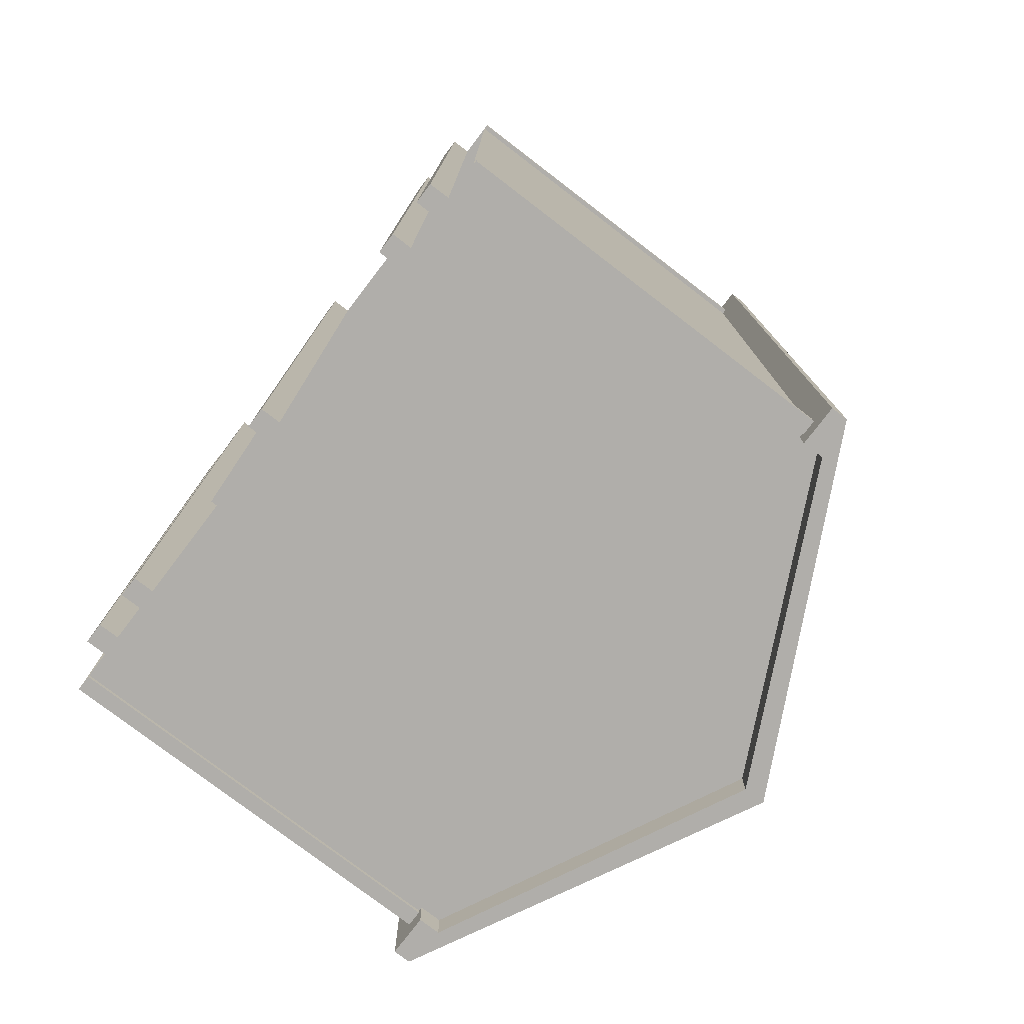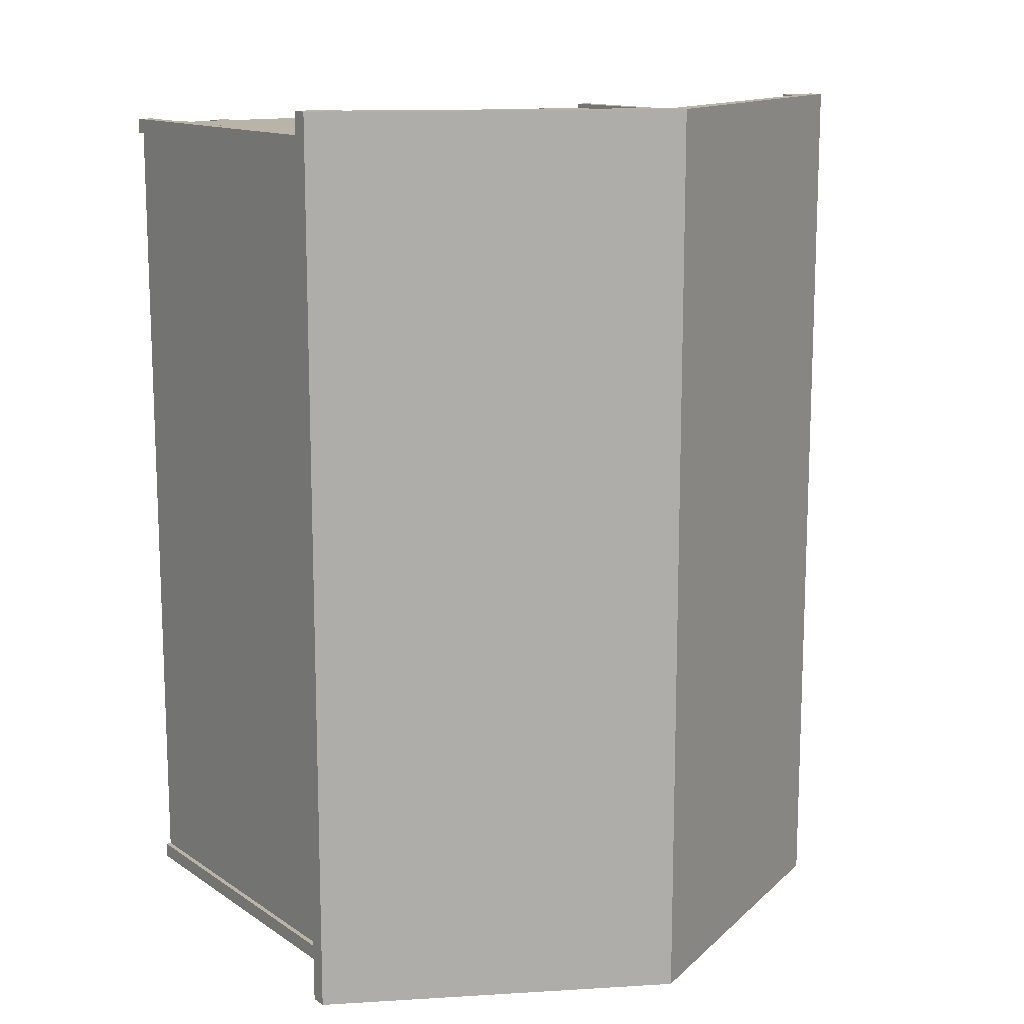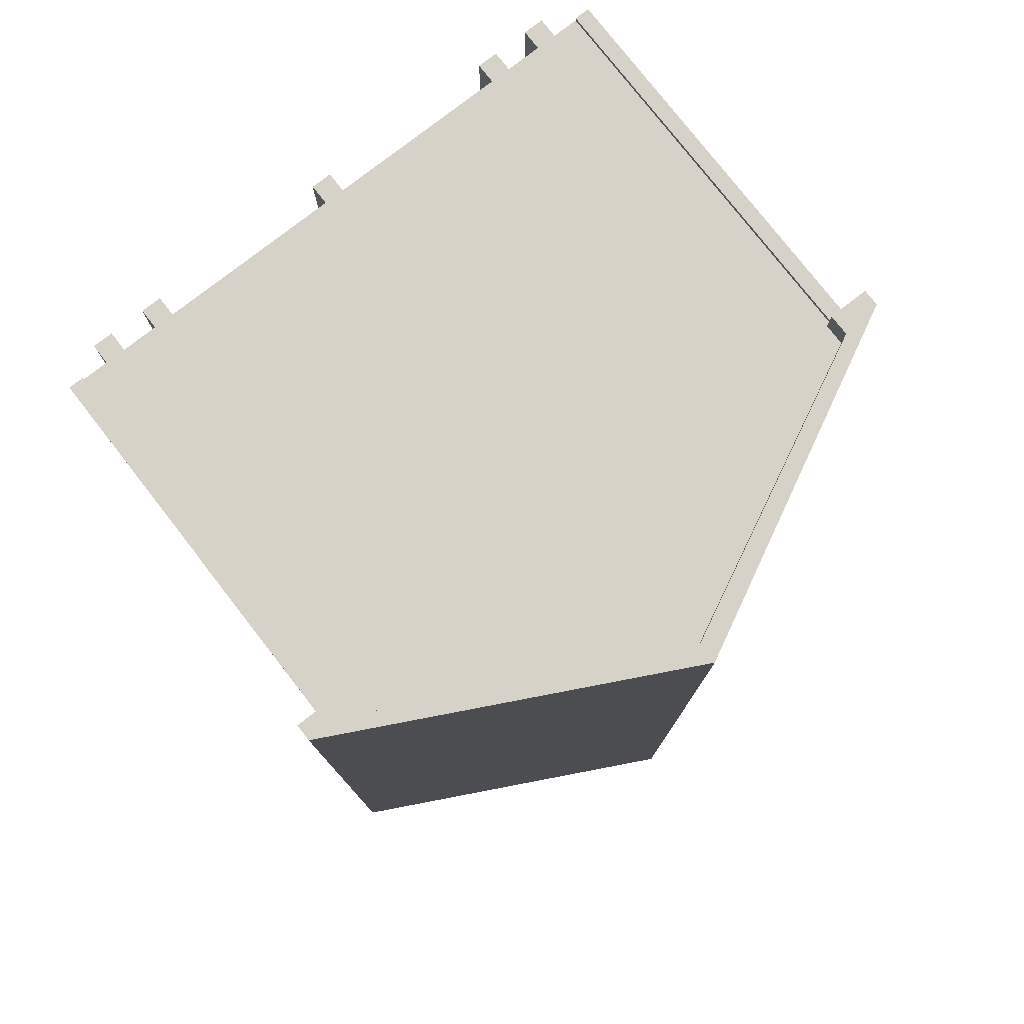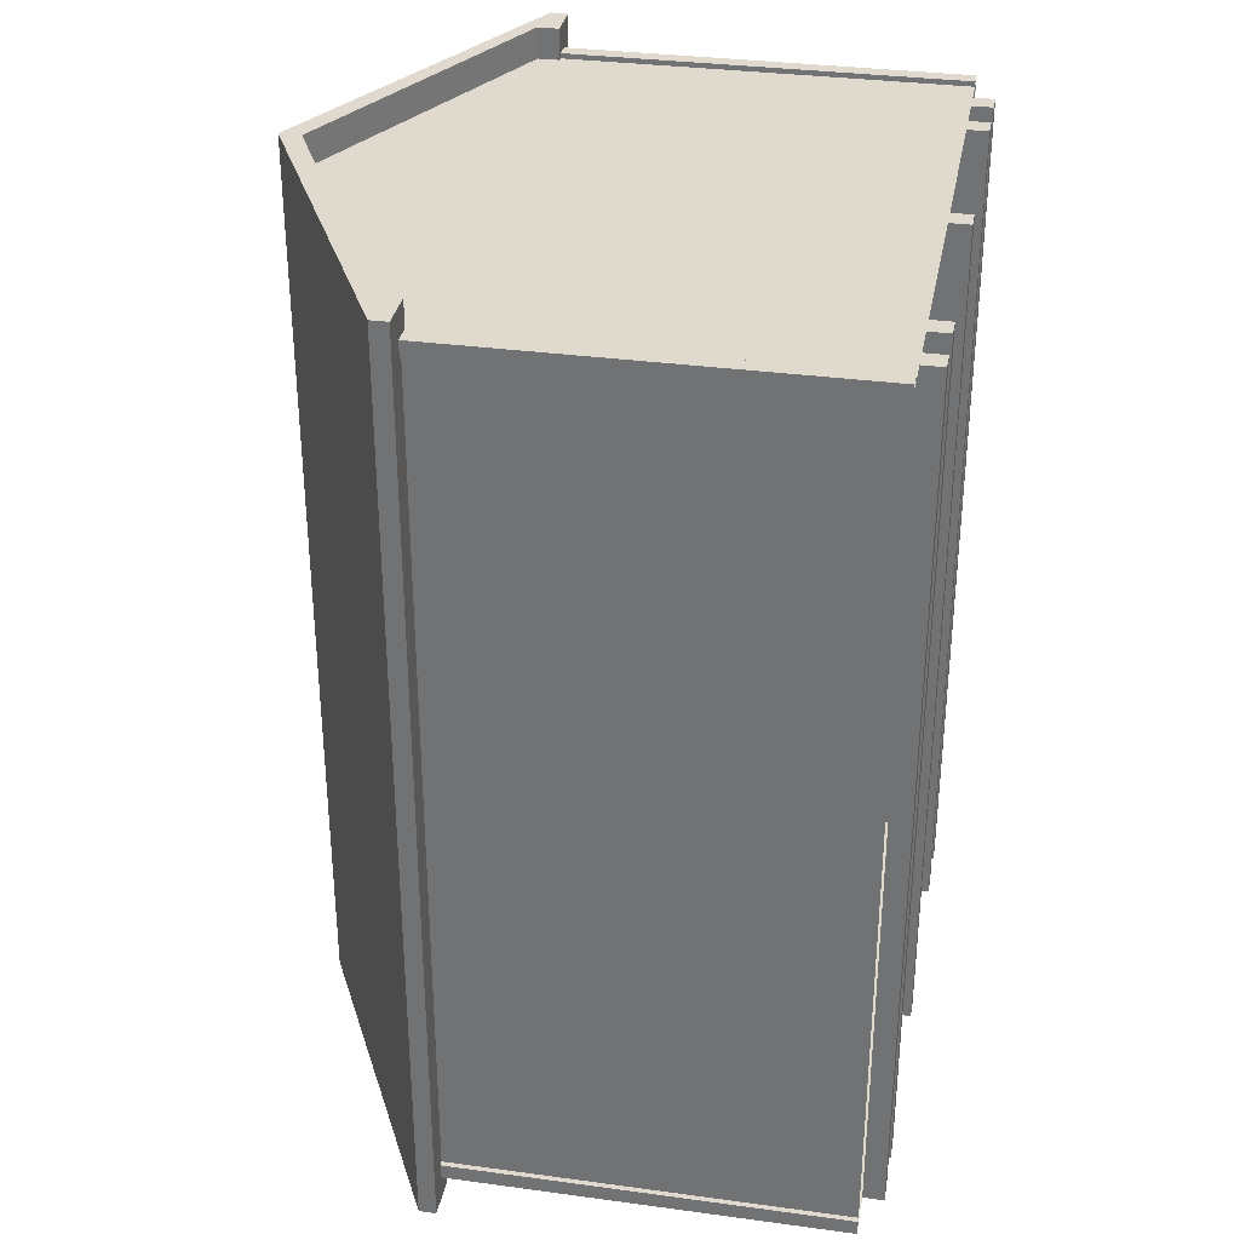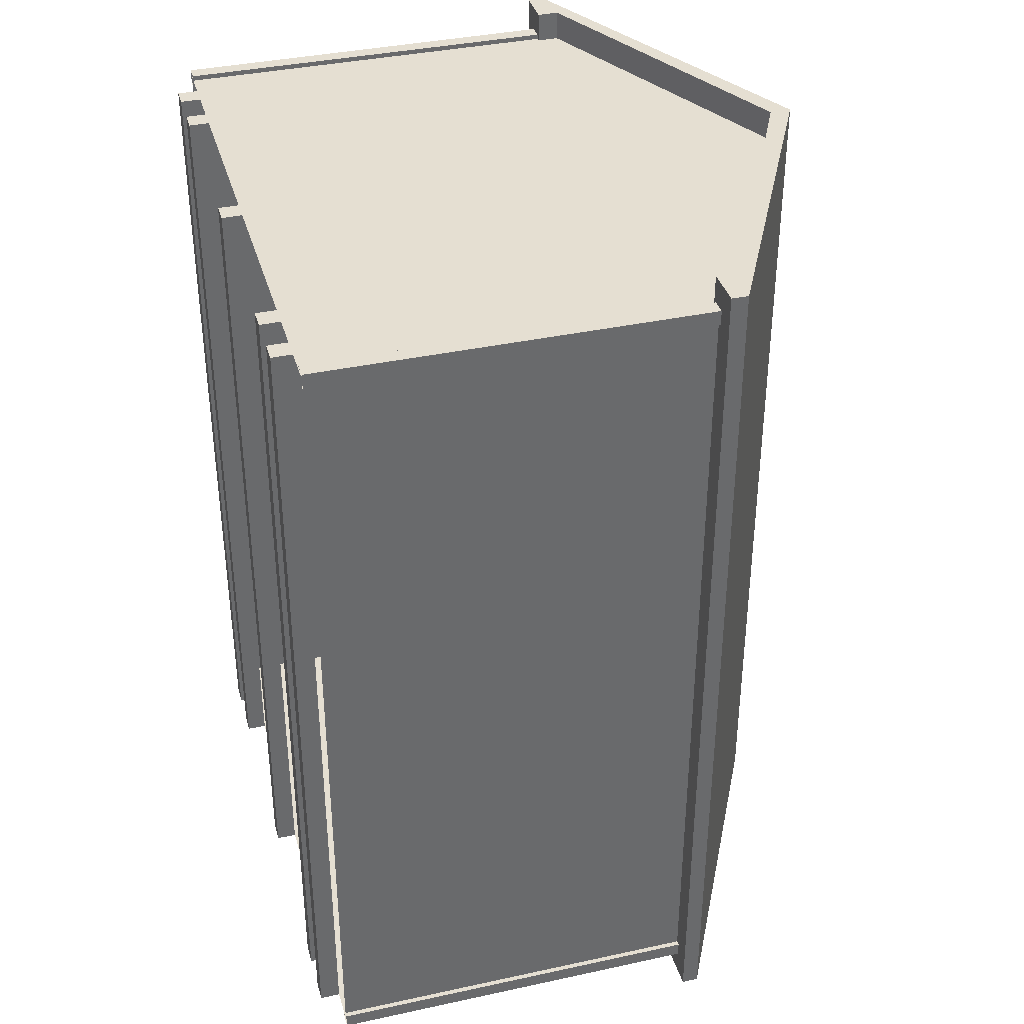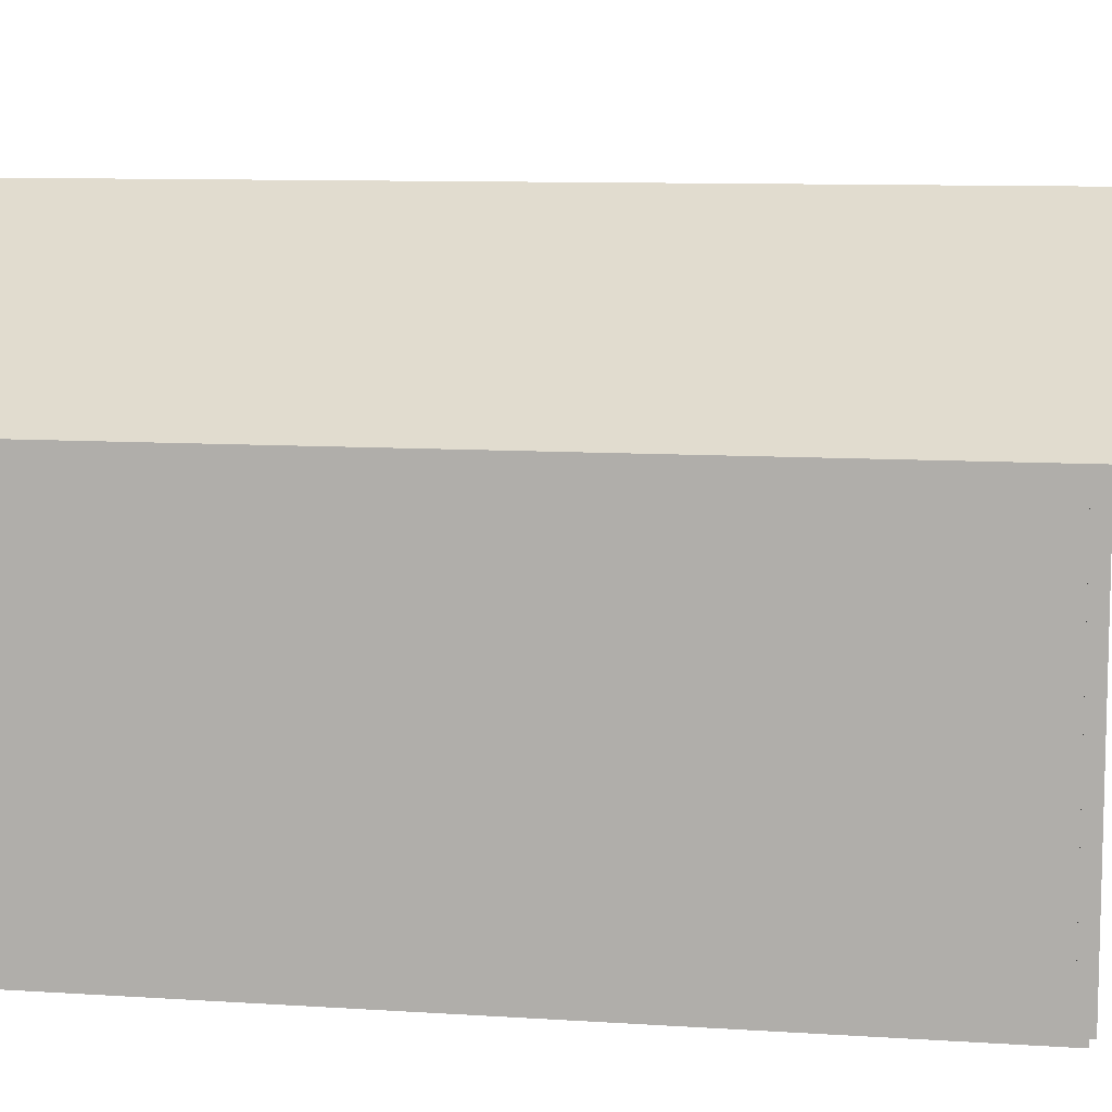
<metadata>
{"format":"obj","ext":"obj","renderer":"f3d","projection":"perspective","resolution":1024,"background":"white","views":[{"elev":-77.9,"azim":52.6,"up":"+Z"},{"elev":13.3,"azim":145.2,"up":"+Z"},{"elev":78.2,"azim":142.1,"up":"+Z"},{"elev":32.9,"azim":-79.4,"up":"+Z"},{"elev":37.3,"azim":74.4,"up":"+Z"},{"elev":9.5,"azim":-80.2,"up":"+Y"}]}
</metadata>
<code>
o Classic A-Frame_10x14.obj
g default
v -1.512 0.1016 -2.134
v 1.514 0.1016 -2.134
v 1.514 2.122 -2.134
v -1.512 2.122 -2.134
v -1.512 0.1016 2.134
v -1.512 2.122 2.134
v 1.514 2.122 2.134
v 1.514 0.1016 2.134
v -1.537 0.1016 -2.083
v -1.461 0.1016 -2.159
v -1.537 0.1016 -2.159
v -1.537 2.122 -2.083
v -1.537 2.122 -2.159
v -1.461 2.122 -2.159
v 1.539 0.1016 -2.083
v 1.463 0.1016 -2.159
v 1.539 0.1016 -2.159
v 1.539 2.122 -2.083
v 1.539 2.122 -2.159
v 1.463 2.122 -2.159
v -1.537 0.1016 2.083
v -1.461 0.1016 2.159
v -1.537 0.1016 2.159
v -1.537 2.122 2.083
v -1.537 2.122 2.159
v -1.461 2.122 2.159
v 1.539 0.1016 2.083
v 1.463 0.1016 2.159
v 1.539 0.1016 2.159
v 1.539 2.122 2.083
v 1.539 2.122 2.159
v 1.463 2.122 2.159
v -1.512 0.1016 -2.083
v -1.512 2.122 -2.083
v -1.512 2.122 2.083
v -1.512 0.1016 2.083
v -1.461 2.122 -2.134
v -1.461 0.1016 -2.134
v 1.463 0.1016 -2.134
v 1.463 2.122 -2.134
v 1.514 2.122 -2.083
v 1.514 0.1016 -2.083
v 1.514 0.1016 2.083
v 1.514 2.122 2.083
v -1.461 2.122 2.134
v -1.461 0.1016 2.134
v 1.463 0.1016 2.134
v 1.463 2.122 2.134
v 1.643 2.034 -2.286
v 1.643 2.118 -2.286
v 0 2.956 -2.286
v -1.643 2.118 -2.286
v -1.643 2.034 -2.286
v -1.441 2.034 -2.286
v -1.441 2.14 -2.286
v 0 2.85 -2.286
v 1.441 2.14 -2.286
v 1.441 2.034 -2.286
v 1.643 2.034 2.286
v 1.441 2.034 2.286
v 1.441 2.14 2.286
v 0 2.85 2.286
v -1.441 2.14 2.286
v -1.441 2.034 2.286
v -1.643 2.034 2.286
v -1.643 2.118 2.286
v 0 2.956 2.286
v 1.643 2.118 2.286
v -1.332 0.1016 2.134
v -1.332 0.1016 -2.134
v -1.23 0.1016 -2.134
v -1.23 0.1016 2.134
v -1.332 0 2.134
v -1.23 0 2.134
v -1.23 0 -2.134
v -1.332 0 -2.134
v -1.052 0.1016 2.134
v -1.052 0.1016 -2.134
v -0.9502 0.1016 -2.134
v -0.9502 0.1016 2.134
v -1.052 0 2.134
v -0.9502 0 2.134
v -0.9502 0 -2.134
v -1.052 0 -2.134
v 1.332 0.1016 2.134
v 1.332 0.1016 -2.134
v 1.23 0.1016 -2.134
v 1.23 0.1016 2.134
v 1.332 0 2.134
v 1.23 0 2.134
v 1.23 0 -2.134
v 1.332 0 -2.134
v 1.052 0.1016 2.134
v 1.052 0.1016 -2.134
v 0.9502 0.1016 -2.134
v 0.9502 0.1016 2.134
v 1.052 0 2.134
v 0.9502 0 2.134
v 0.9502 0 -2.134
v 1.052 0 -2.134
v -0.0508 0.1016 2.134
v -0.0508 0.1016 -2.134
v 0.0508 0.1016 -2.134
v 0.0508 0.1016 2.134
v -0.0508 0 2.134
v 0.0508 0 2.134
v 0.0508 0 -2.134
v -0.0508 0 -2.134
v -1.512 0.1016 2.134
v -1.512 2.122 2.134
v 1.514 2.122 2.134
v 1.514 0.1016 2.134
v 0 0.1016 2.134
v 0 2.872 2.134
v -1.512 0.1016 -2.134
v 1.514 0.1016 -2.134
v 1.514 2.122 -2.134
v -1.512 2.122 -2.134
v 0 2.872 -2.134
v 0 0.1016 -2.134
v 1.643 2.034 -2.286
v 1.643 2.118 -2.286
v 0 2.956 -2.286
v -1.643 2.118 -2.286
v -1.643 2.034 -2.286
v -1.441 2.034 -2.286
v -1.441 2.14 -2.286
v 0 2.85 -2.286
v 1.441 2.14 -2.286
v 1.441 2.034 -2.286
v 1.643 2.034 2.286
v 1.441 2.034 2.286
v 1.441 2.14 2.286
v 0 2.85 2.286
v -1.441 2.14 2.286
v -1.441 2.034 2.286
v -1.643 2.034 2.286
v -1.643 2.118 2.286
v 0 2.956 2.286
v 1.643 2.118 2.286
v -1.332 0.1016 2.134
v -1.23 0.1016 2.134
v -1.332 0 2.134
v -1.23 0 2.134
v -1.052 0.1016 2.134
v -0.9502 0.1016 2.134
v -1.052 0 2.134
v -0.9502 0 2.134
v 1.332 0.1016 2.134
v 1.23 0.1016 2.134
v 1.332 0 2.134
v 1.23 0 2.134
v 1.052 0.1016 2.134
v 0.9502 0.1016 2.134
v 1.052 0 2.134
v 0.9502 0 2.134
v -0.0508 0.1016 2.134
v 0.0508 0.1016 2.134
v -0.0508 0 2.134
v 0.0508 0 2.134
v -1.332 0.1016 -2.134
v -1.23 0.1016 -2.134
v -1.23 0 -2.134
v -1.332 0 -2.134
v -1.052 0.1016 -2.134
v -0.9502 0.1016 -2.134
v -0.9502 0 -2.134
v -1.052 0 -2.134
v 1.332 0.1016 -2.134
v 1.23 0.1016 -2.134
v 1.23 0 -2.134
v 1.332 0 -2.134
v 1.052 0.1016 -2.134
v 0.9502 0.1016 -2.134
v 0.9502 0 -2.134
v 1.052 0 -2.134
v -0.0508 0.1016 -2.134
v 0.0508 0.1016 -2.134
v 0.0508 0 -2.134
v -0.0508 0 -2.134
g Shed
f 2 7 8
f 3 7 2
f 6 4 5
f 4 1 5
f 110 109 113
f 114 110 113
f 112 111 113
f 111 114 113
f 119 117 120
f 117 116 120
f 118 119 120
f 115 118 120
g Sides
f 122 121 130
f 129 122 130
f 129 123 122
f 128 123 129
f 123 127 124
f 123 128 127
f 125 124 126
f 124 127 126
f 135 138 136
f 138 137 136
f 134 139 135
f 135 139 138
f 139 134 133
f 139 133 140
f 131 140 132
f 140 133 132
g Floor
f 142 141 143
f 142 143 144
f 146 145 147
f 146 147 148
f 151 149 152
f 149 150 152
f 155 153 156
f 153 154 156
f 158 157 159
f 158 159 160
f 161 162 163
f 164 161 163
f 165 166 167
f 168 165 167
f 170 172 171
f 170 169 172
f 174 176 175
f 174 173 176
f 177 178 179
f 177 179 180
f 92 86 89
f 86 85 89
f 85 87 88
f 86 87 85
f 88 91 90
f 88 87 91
f 91 92 89
f 91 89 90
f 100 94 97
f 94 93 97
f 93 95 96
f 94 95 93
f 96 99 98
f 96 95 99
f 99 100 97
f 99 97 98
f 103 104 106
f 107 103 106
f 102 101 104
f 103 102 104
f 101 102 108
f 101 108 105
f 108 106 105
f 108 107 106
f 79 80 82
f 83 79 82
f 78 77 80
f 79 78 80
f 77 78 84
f 77 84 81
f 81 84 82
f 84 83 82
f 71 72 74
f 75 71 74
f 70 69 72
f 71 70 72
f 69 70 76
f 69 76 73
f 73 76 74
f 76 75 74
g Trim
f 32 48 47
f 32 47 28
f 29 32 28
f 31 32 29
f 27 31 29
f 30 31 27
f 30 27 43
f 44 30 43
f 21 24 36
f 24 35 36
f 25 21 23
f 25 24 21
f 26 23 22
f 26 25 23
f 46 45 22
f 45 26 22
f 14 37 38
f 10 14 38
f 11 14 10
f 13 14 11
f 13 11 9
f 12 13 9
f 12 9 33
f 34 12 33
f 15 18 42
f 18 41 42
f 17 19 15
f 19 18 15
f 20 17 16
f 20 19 17
f 40 16 39
f 40 20 16
g Roof
f 51 67 50
f 50 67 68
f 51 52 66
f 67 51 66
g Sides
f 52 53 65
f 66 52 65
f 53 54 64
f 65 53 64
f 55 63 54
f 54 63 64
g Shed
f 56 62 55
f 55 62 63
f 56 57 61
f 62 56 61
g Sides
f 57 58 60
f 61 57 60
f 58 49 59
f 58 59 60
f 50 68 49
f 49 68 59

</code>
